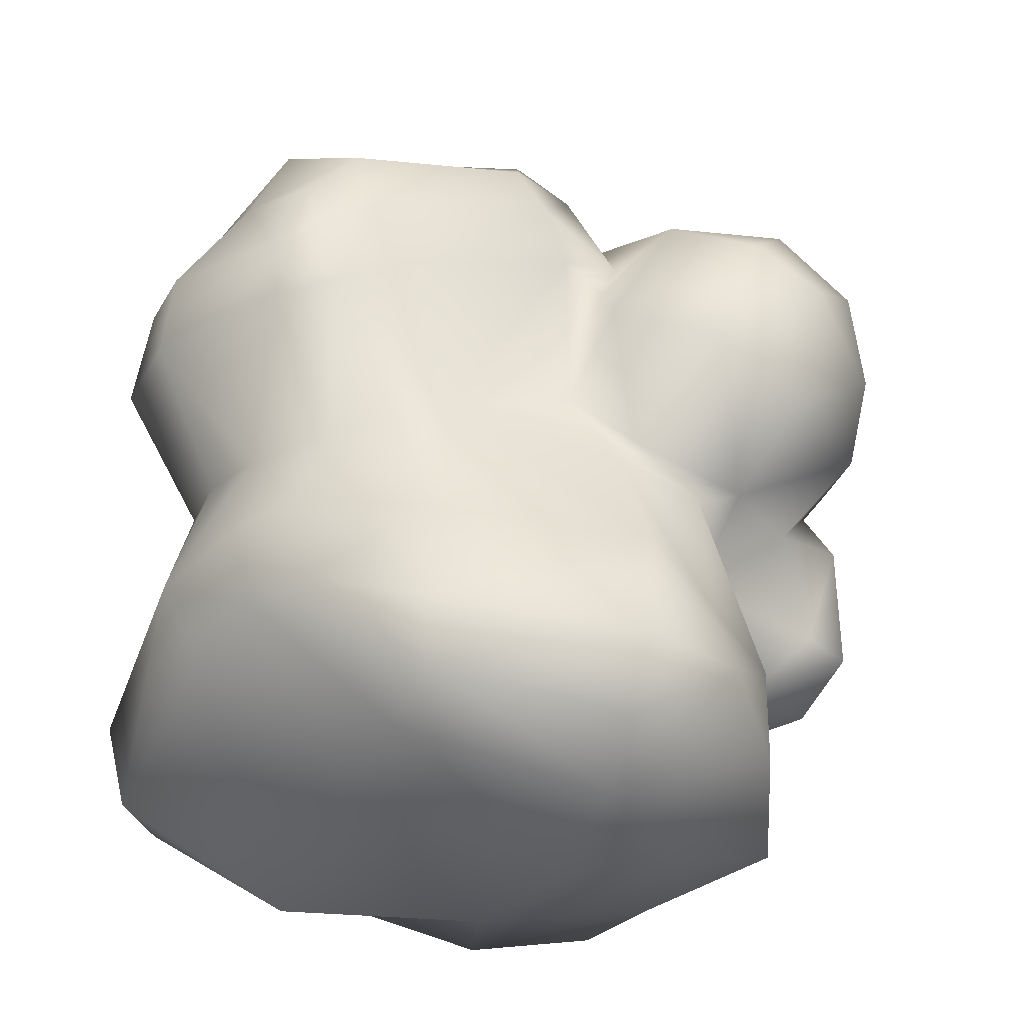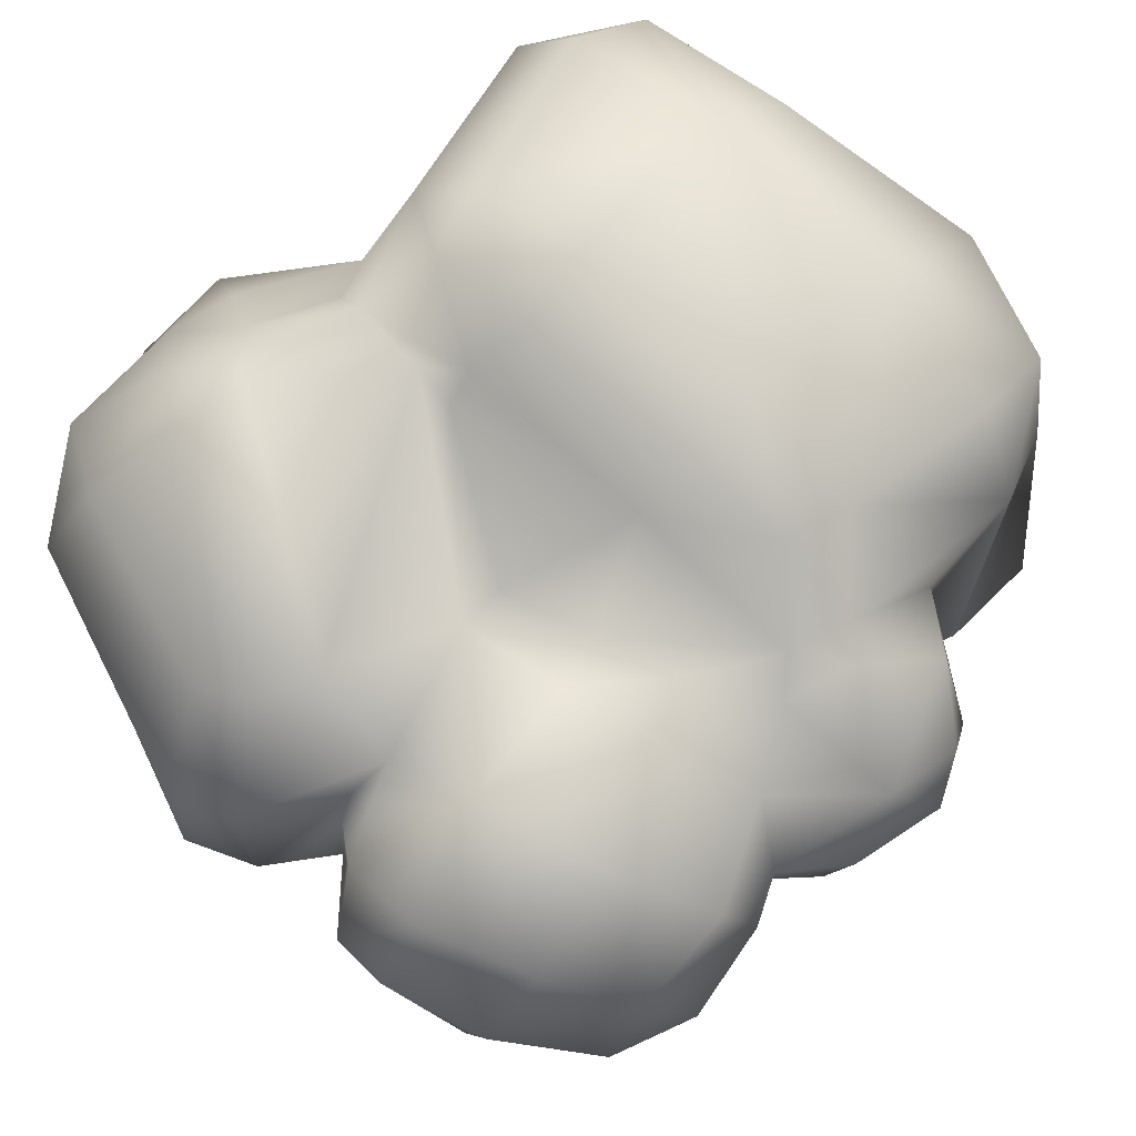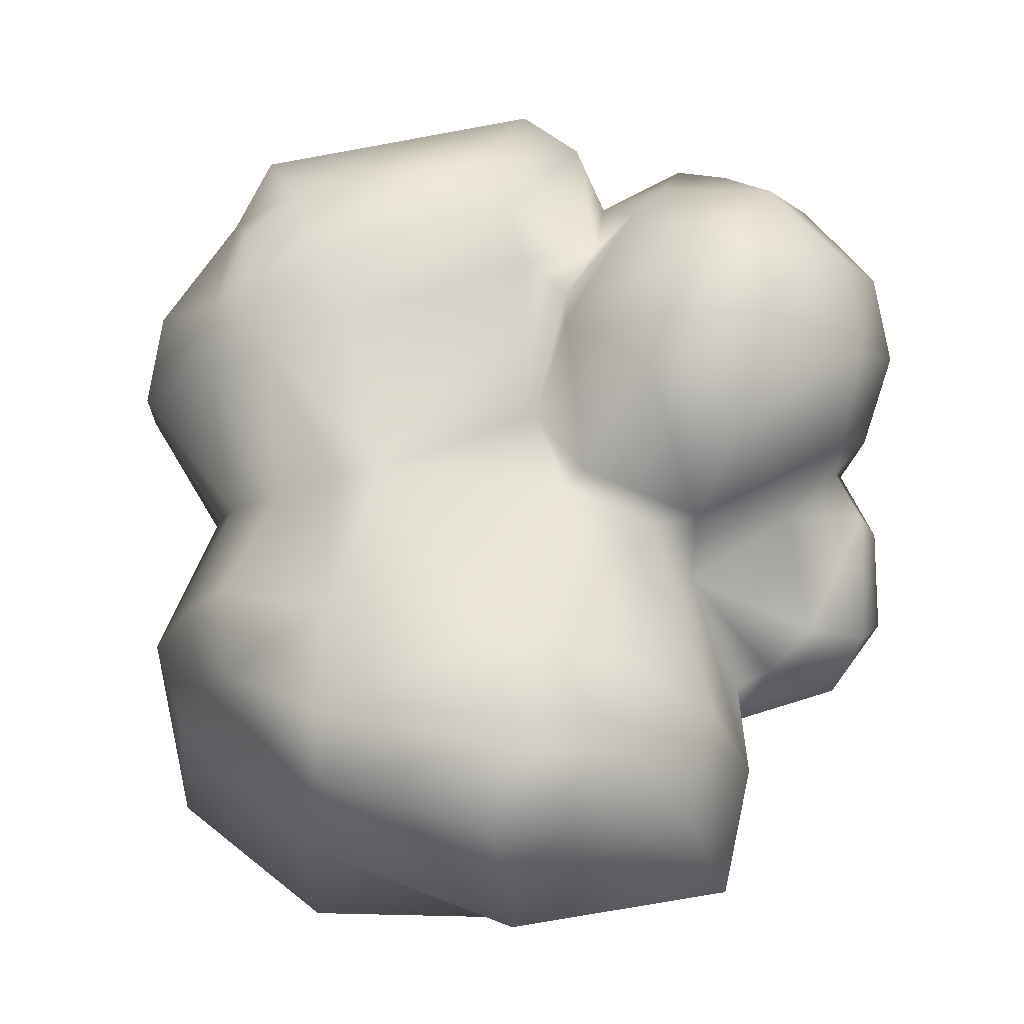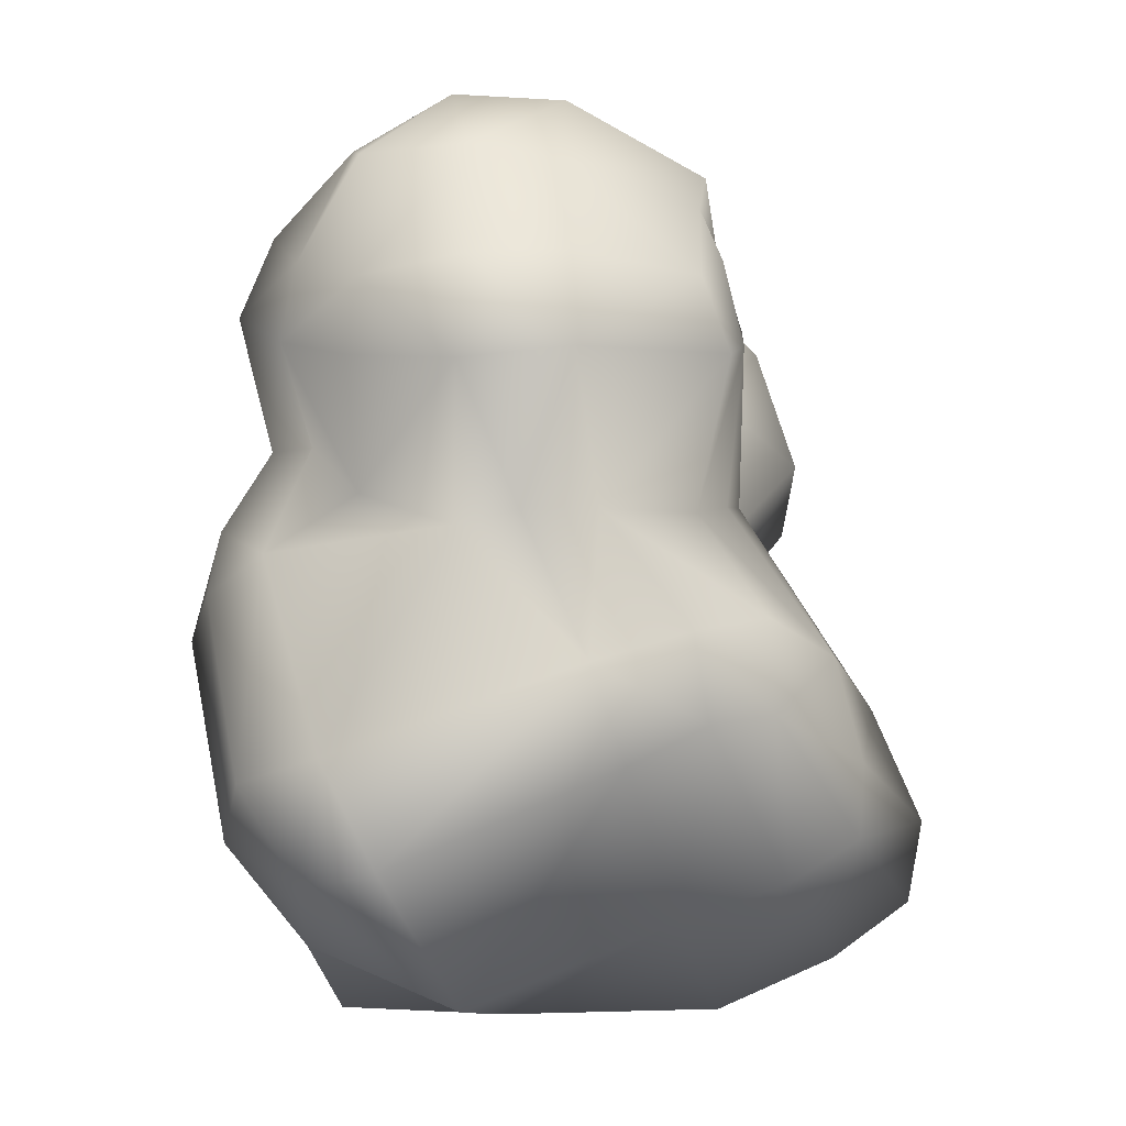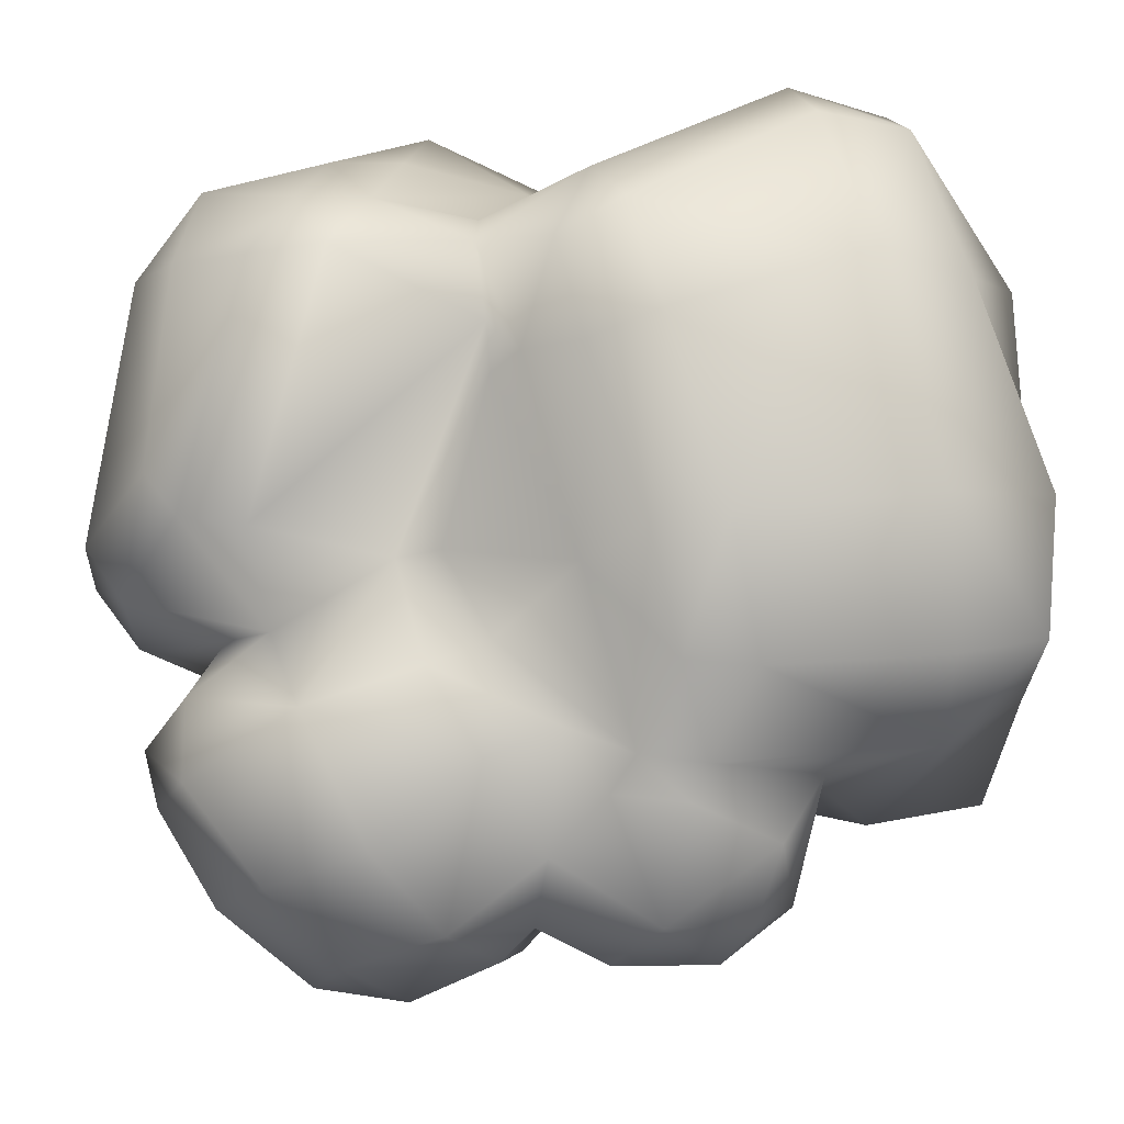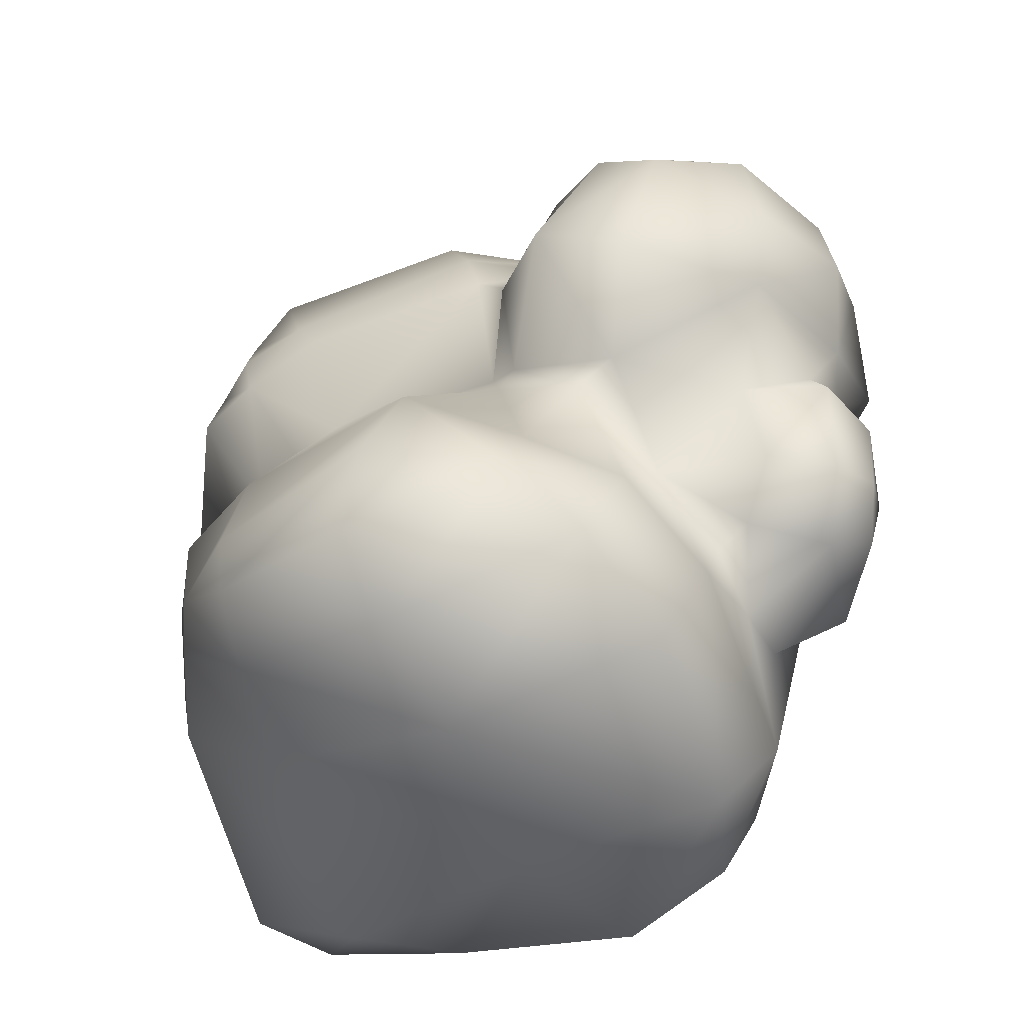
<metadata>
{"format":"obj","ext":"obj","renderer":"f3d","projection":"perspective","resolution":1024,"background":"white","views":[{"elev":-22.6,"azim":-19.9,"up":"+Z"},{"elev":66.3,"azim":53.3,"up":"+Y"},{"elev":-5.2,"azim":2.1,"up":"+Z"},{"elev":-9.3,"azim":-89.7,"up":"+Z"},{"elev":71.1,"azim":87.3,"up":"+Y"},{"elev":-46.4,"azim":25.9,"up":"+Z"}]}
</metadata>
<code>
g default
v 1.67 1.064 -2.017
v 1.401 0.9407 -1.262
v 1.858 0.998 -1.902
v 1.79 0.9607 -1.489
v 1.626 0.5449 -2.674
v 2.045 0.7451 -2.402
v 2.228 -0.01396 -2.496
v 2.394 0.3168 -2.256
v 2.404 -0.3162 -2.165
v 2.538 0.01137 -2.069
v 1.609 0.1485 -2.687
v 1.808 -0.2912 -2.375
v 1.594 -0.2586 -2.477
v 2.05 -0.5274 -2.119
v 2.408 -0.2495 -1.377
v 2.535 0.1349 -1.464
v 2.258 -0.1094 -1.078
v 2.321 0.1929 -1.066
v 1.917 -0.4874 -1.4
v 2.047 0.6559 -1.158
v 2.425 0.5186 -1.755
v 1.301 -0.3957 -1.787
v 1.646 -0.6155 -3.013
v -2.23 0.4028 -0.0601
v -1.942 0.9904 -0.1066
v -2.341 0.4476 -0.6516
v -1.883 1.057 -0.5239
v -2.286 -0.1695 -0.5755
v -2.196 -0.1095 -0.02789
v -1.748 -1.007 -0.49
v -1.744 -0.8533 -0.05586
v -1.331 -0.8345 -1.281
v -1.691 -0.3015 -1.325
v 0.709 0.6309 0.307
v 0.2904 1.214 0.367
v 0.4627 0.5423 1.121
v 0.197 1.152 0.7498
v -0.09359 1.062 0.9395
v 0.1367 0.5302 1.334
v 0.7416 -0.1752 0.6809
v 0.5627 -0.04356 1.111
v 0.214 0.007772 1.352
v 0.2401 -0.8437 0.1785
v 0.5019 -0.8099 0.01126
v 0.1264 -0.7853 0.574
v -0.04881 -0.7087 0.8805
v -1.468 0.5128 1.063
v -1.316 1.077 0.7772
v -1.78 1.001 0.6173
v -1.77 0.413 0.6813
v -1.482 -0.122 1.019
v -1.716 -0.07758 0.6095
v -1.237 -0.9031 0.6448
v -1.532 -0.8537 0.3818
v -1.101 1.721 -0.1255
v -1.145 1.529 0.3233
v -1.558 1.358 0.06723
v -1.488 1.444 -0.3593
v -1.366 -1.101 -0.353
v -0.9735 -1.02 -1.185
v -1.107 -0.9668 0.2737
v -0.8591 -1.123 -0.1536
v -1.5 -0.9817 0.09448
v -1.17 1.513 -0.9111
v -1.054 1.804 -1.336
v -1.589 1.507 -1.55
v -1.24 1.852 -1.724
v -2.213 1.139 -2.706
v -1.818 1.6 -2.804
v -1.853 1.263 -3.355
v -2.155 0.8407 -3.288
v -2.187 -0.2419 -2.21
v -1.992 -0.4322 -2.733
v -1.618 -1.203 -1.902
v -1.91 -0.7869 -2.015
v -1.58 -1.23 -2.415
v -1.781 -0.8712 -2.496
v -1.125 -0.7268 -3.496
v -1.198 0.4464 -3.98
v 0.1649 -1.003 -3.961
v 0.03379 0.2506 -3.991
v -1.042 -1.337 -3.285
v 0.1531 -1.676 -3.665
v -0.9603 -1.736 -3.039
v 0.1053 -2.119 -3.34
v 1.24 0.4475 -3.789
v 1.044 0.9459 -3.884
v 0.3215 1.211 -3.949
v 1.18 1.206 -3.338
v 1.531 0.6975 -3.3
v 1.268 1.443 -2.295
v 1.225 1.474 -1.882
v 1.607 1.073 -1.642
v 1.474 -0.9566 -3.747
v 1.253 -1.505 -3.308
v 1.393 -1.199 -2.648
v 0.9178 -1.836 -2.899
v 0.8924 -1.514 -2.37
v 1.047 -1.056 -1.511
v -0.4718 1.626 -1.127
v 0.6588 1.448 -1.395
v -0.4148 1.869 -1.467
v 0.5218 1.643 -1.747
v -0.9151 1.305 -3.616
v 0.3989 1.55 -3.332
v -0.9224 1.769 -3.057
v 0.5476 1.816 -2.167
v -0.505 2.034 -1.878
v 0.2062 -2.223 -2.861
v -0.981 -1.76 -2.626
v 0.3311 -1.952 -2.188
v -0.9284 -1.617 -2.03
v 0.4935 -1.026 -1.242
v 0.6119 -1.056 -1.141
v 1.013 -1.568 -0.5581
v 0.3018 -0.7304 -0.7586
v 0.4994 -0.9995 -0.2076
v 1.379 -1.355 0.2561
v 0.9254 -1.028 0.4671
v 1.578 -1.519 -0.9049
v 1.309 -1.103 -1.435
v 1.796 -1.409 -0.03438
v 1.611 0.9261 0.7518
v 1.306 1.202 0.1134
v 1.027 0.5124 0.7851
v 2.036 0.9466 -0.2214
v 1.101 1.178 -0.5568
v 1.575 0.988 -0.8353
v 2.13 0.6151 0.365
v 1.56 0.1945 0.977
v 2.098 0.01452 0.6801
v 2.438 0.6478 -0.5982
v 2.519 0.2956 -0.02465
v 2.506 -0.2743 0.174
v 2.455 -0.06062 -0.8656
v 2.603 -0.3216 -0.3526
v 1.805 -0.8558 0.6453
v 1.132 -0.4791 0.7593
v 2.237 -0.9816 0.1841
v 2.343 -0.9652 -0.4149
v 2.234 -0.9004 -0.9873
v -1.868 0.4764 -1.441
v -1.672 0.9933 -1.235
v -1.84 0.1254 -1.352
v 0.4093 1.018 -0.661
v -0.4229 1.461 -0.9636
v 0.4256 0.9547 -0.4054
v -0.6951 1.513 -0.9527
v -0.6499 -1.107 -1.132
v 0.9115 0.9769 -0.912
v 1.252 0.2861 1.035
v 0.6967 -0.5727 0.3405
v 0.6267 0.241 0.5835
v -1.407 1.27 -0.9325
g polySurface290
f 93 3 1
f 3 6 1
f 1 6 5
f 5 6 7
f 7 6 8
f 9 7 10
f 10 7 8
f 11 5 7
f 7 12 11
f 11 12 13
f 7 9 12
f 12 9 14
f 9 10 15
f 15 10 16
f 15 16 17
f 17 16 18
f 9 15 14
f 14 15 19
f 19 15 17
f 20 4 2
f 16 10 21
f 21 10 8
f 3 21 6
f 6 21 8
f 20 18 21
f 21 18 16
f 20 21 4
f 4 21 3
f 12 14 22
f 13 12 22
f 99 22 121
f 121 22 19
f 11 13 23
f 24 25 26
f 26 25 27
f 26 28 24
f 24 28 29
f 30 31 28
f 28 31 29
f 28 33 30
f 30 33 32
f 35 37 34
f 34 37 36
f 37 38 36
f 36 38 39
f 36 153 34
f 41 36 42
f 42 36 39
f 41 152 40
f 45 41 46
f 46 41 42
f 39 38 47
f 47 38 48
f 48 49 47
f 49 25 50
f 50 25 24
f 42 39 51
f 51 39 47
f 47 50 51
f 51 50 52
f 29 52 24
f 24 52 50
f 53 46 51
f 51 46 42
f 51 52 53
f 53 52 54
f 29 31 52
f 52 31 54
f 55 56 35
f 35 56 37
f 56 55 57
f 57 55 58
f 27 25 58
f 58 25 57
f 37 56 38
f 38 56 48
f 49 48 57
f 57 48 56
f 30 32 59
f 59 32 60
f 61 62 45
f 45 62 43
f 62 61 59
f 59 61 63
f 63 31 59
f 59 31 30
f 45 46 61
f 61 46 53
f 53 54 61
f 61 54 63
f 64 65 66
f 66 65 67
f 68 66 69
f 69 66 67
f 69 70 68
f 68 70 71
f 68 71 72
f 72 71 73
f 74 75 76
f 76 75 77
f 71 79 73
f 73 79 78
f 79 81 78
f 78 81 80
f 82 77 78
f 78 77 73
f 83 82 80
f 80 82 78
f 84 76 82
f 82 76 77
f 85 84 83
f 83 84 82
f 81 88 86
f 86 88 87
f 89 90 87
f 87 90 86
f 1 90 91
f 91 90 89
f 91 92 1
f 1 92 93
f 94 80 86
f 86 80 81
f 94 86 23
f 23 86 90
f 5 90 1
f 94 95 80
f 80 95 83
f 94 23 95
f 95 23 96
f 23 22 96
f 96 22 99
f 95 97 83
f 83 97 85
f 95 96 97
f 97 96 98
f 96 99 98
f 100 101 102
f 102 101 103
f 64 100 65
f 65 100 102
f 88 81 104
f 104 81 79
f 71 70 79
f 79 70 104
f 89 87 105
f 105 87 88
f 106 105 104
f 104 105 88
f 104 70 106
f 106 70 69
f 107 91 105
f 105 91 89
f 108 107 106
f 106 107 105
f 69 67 106
f 106 67 108
f 91 107 92
f 92 107 103
f 107 108 103
f 103 108 102
f 67 65 108
f 108 65 102
f 110 84 109
f 109 84 85
f 109 97 111
f 111 97 98
f 112 110 111
f 111 110 109
f 74 76 112
f 112 76 110
f 111 98 113
f 113 98 99
f 115 117 114
f 114 117 116
f 115 118 117
f 117 118 119
f 114 121 115
f 115 121 120
f 120 122 115
f 115 122 118
f 123 124 125
f 125 124 34
f 126 128 124
f 124 128 127
f 123 129 124
f 124 129 126
f 123 130 129
f 129 130 131
f 20 2 128
f 126 132 128
f 128 132 20
f 132 126 133
f 133 126 129
f 134 133 131
f 131 133 129
f 18 132 135
f 18 20 132
f 132 133 135
f 135 133 136
f 138 119 137
f 137 119 118
f 118 122 137
f 137 122 139
f 139 122 140
f 122 120 140
f 140 120 141
f 139 134 137
f 137 134 131
f 139 140 134
f 134 140 136
f 120 121 141
f 141 121 19
f 135 136 141
f 141 136 140
f 19 17 141
f 141 17 135
f 17 18 135
f 142 26 143
f 143 26 27
f 33 28 144
f 144 28 26
f 144 26 142
f 145 146 147
f 101 145 150
f 148 55 35
f 35 147 148
f 148 147 146
f 64 55 148
f 64 58 55
f 143 27 58
f 64 154 58
f 149 43 62
f 44 43 116
f 116 43 149
f 149 62 59
f 149 59 60
f 49 57 25
f 31 63 54
f 154 64 66
f 68 72 142
f 142 72 144
f 143 66 142
f 142 66 68
f 33 144 72
f 33 72 75
f 33 75 74
f 32 33 74
f 100 148 146
f 149 112 111
f 116 149 113
f 113 149 111
f 60 32 112
f 32 74 112
f 75 72 77
f 77 72 73
f 93 92 101
f 101 92 103
f 109 85 97
f 76 84 110
f 147 35 34
f 2 93 150
f 150 93 101
f 114 116 113
f 99 114 113
f 44 117 119
f 127 150 147
f 147 150 145
f 124 147 34
f 123 125 151
f 133 134 136
f 40 138 151
f 138 130 151
f 130 137 131
f 124 127 147
f 40 151 125
f 123 151 130
f 138 137 130
f 44 116 117
f 99 121 114
f 2 127 128
f 150 127 2
f 40 119 138
f 152 119 40
f 34 153 125
f 100 146 101
f 101 146 145
f 60 112 149
f 64 148 100
f 23 13 22
f 5 11 90
f 90 11 23
f 22 14 19
f 47 49 50
f 41 45 152
f 44 119 152
f 45 43 152
f 152 43 44
f 2 4 93
f 93 4 3
f 40 153 41
f 41 153 36
f 125 153 40
f 143 154 66
f 58 154 143

</code>
